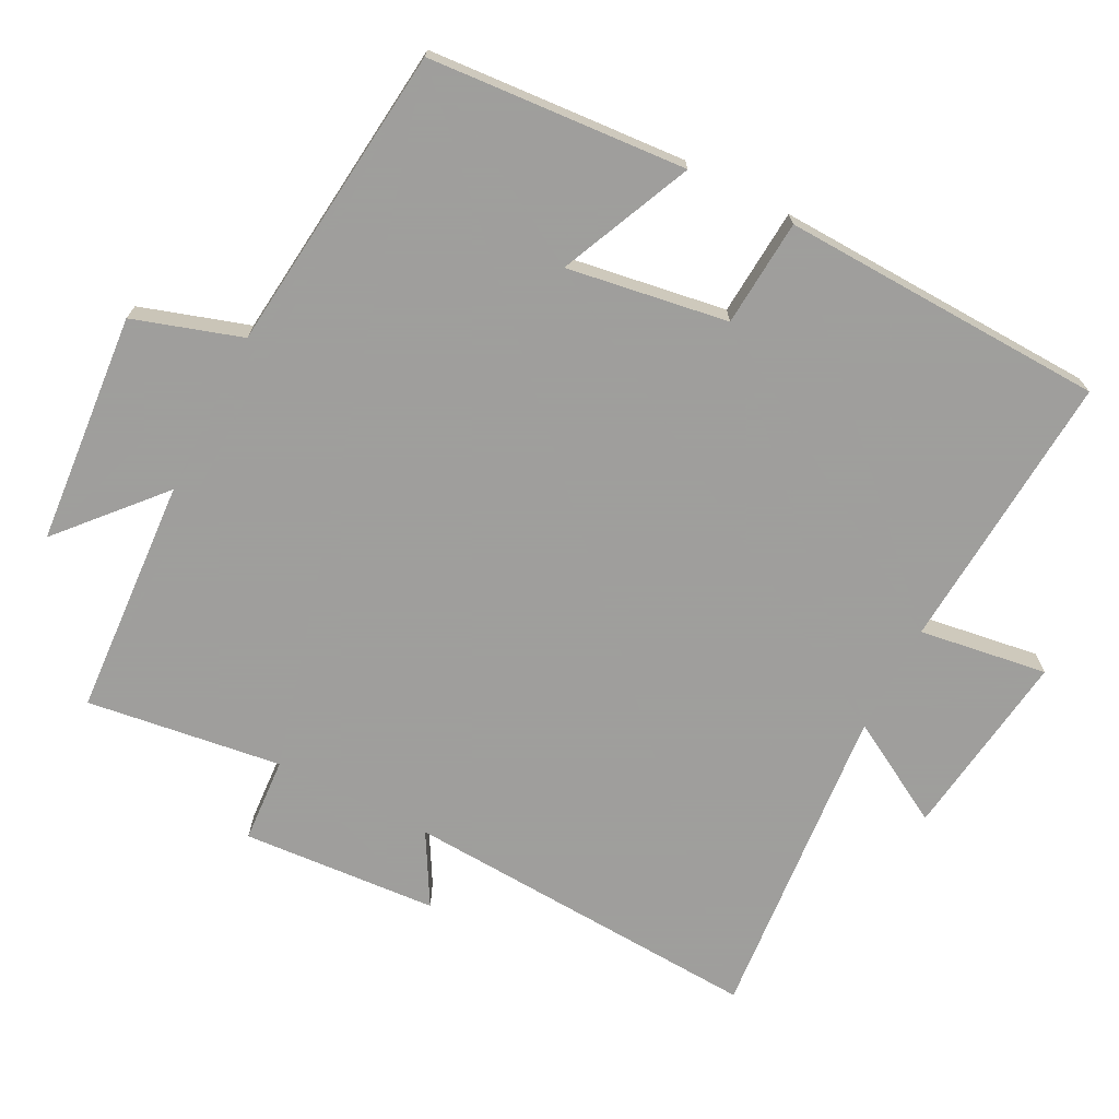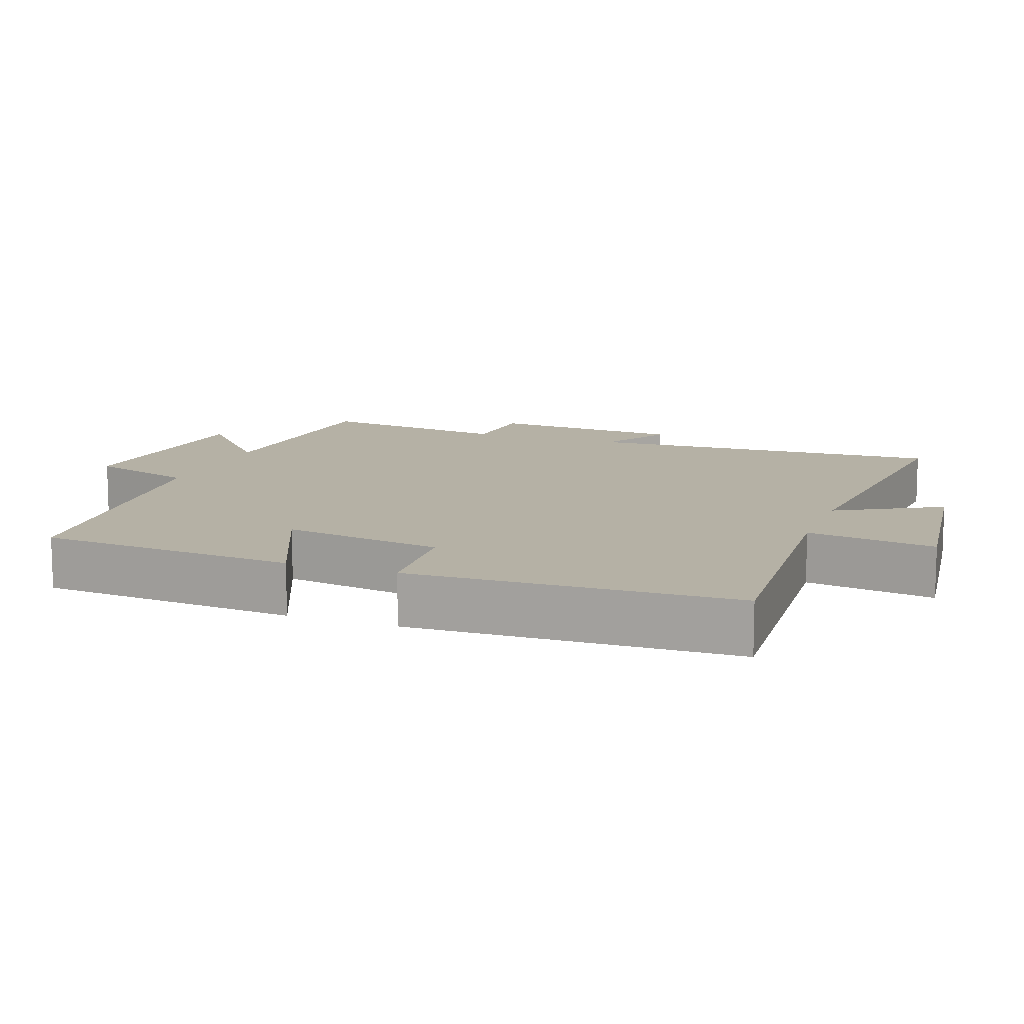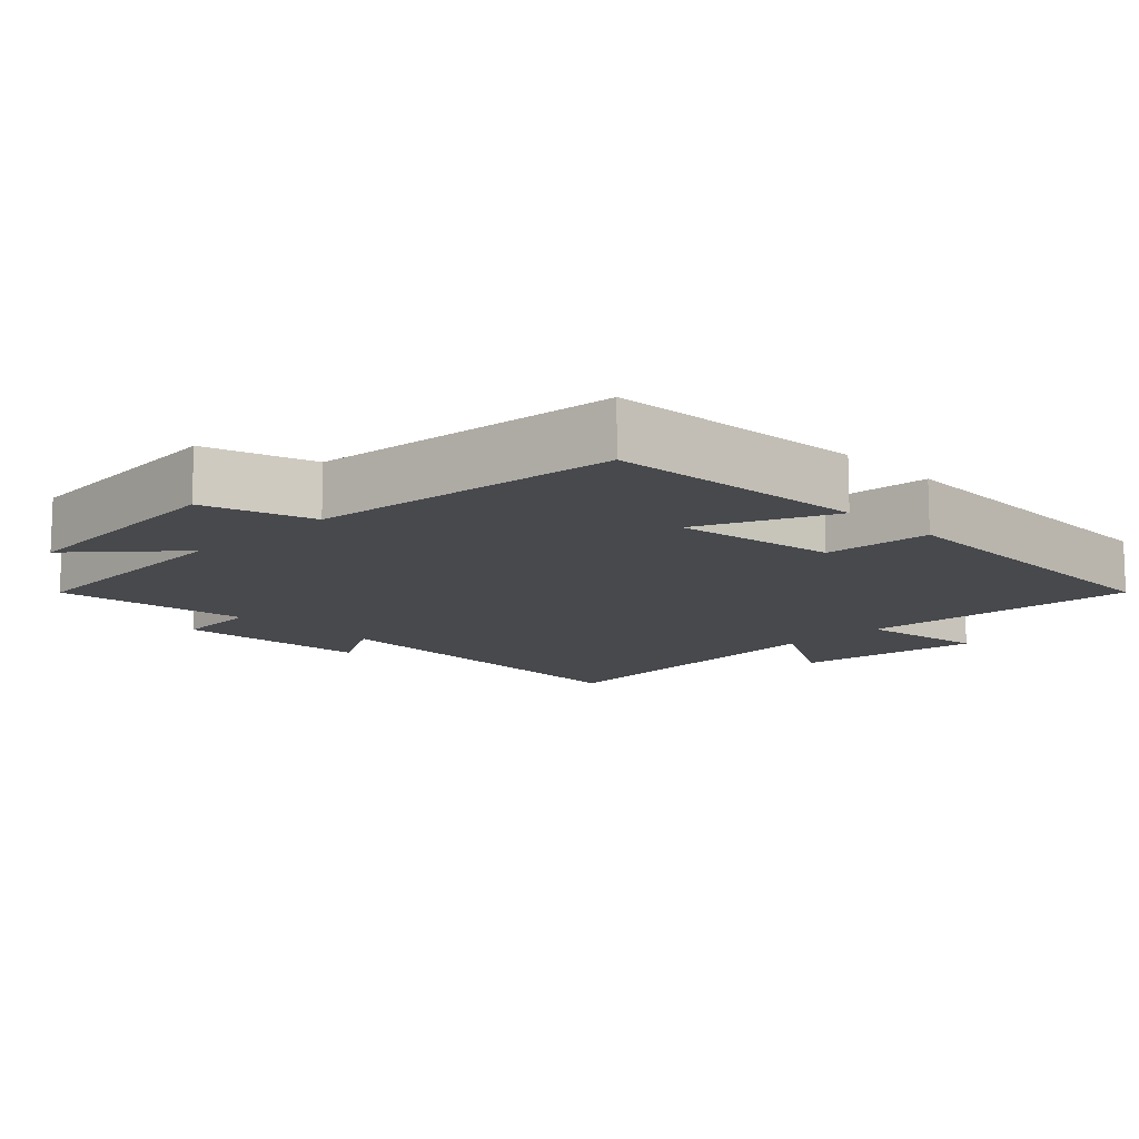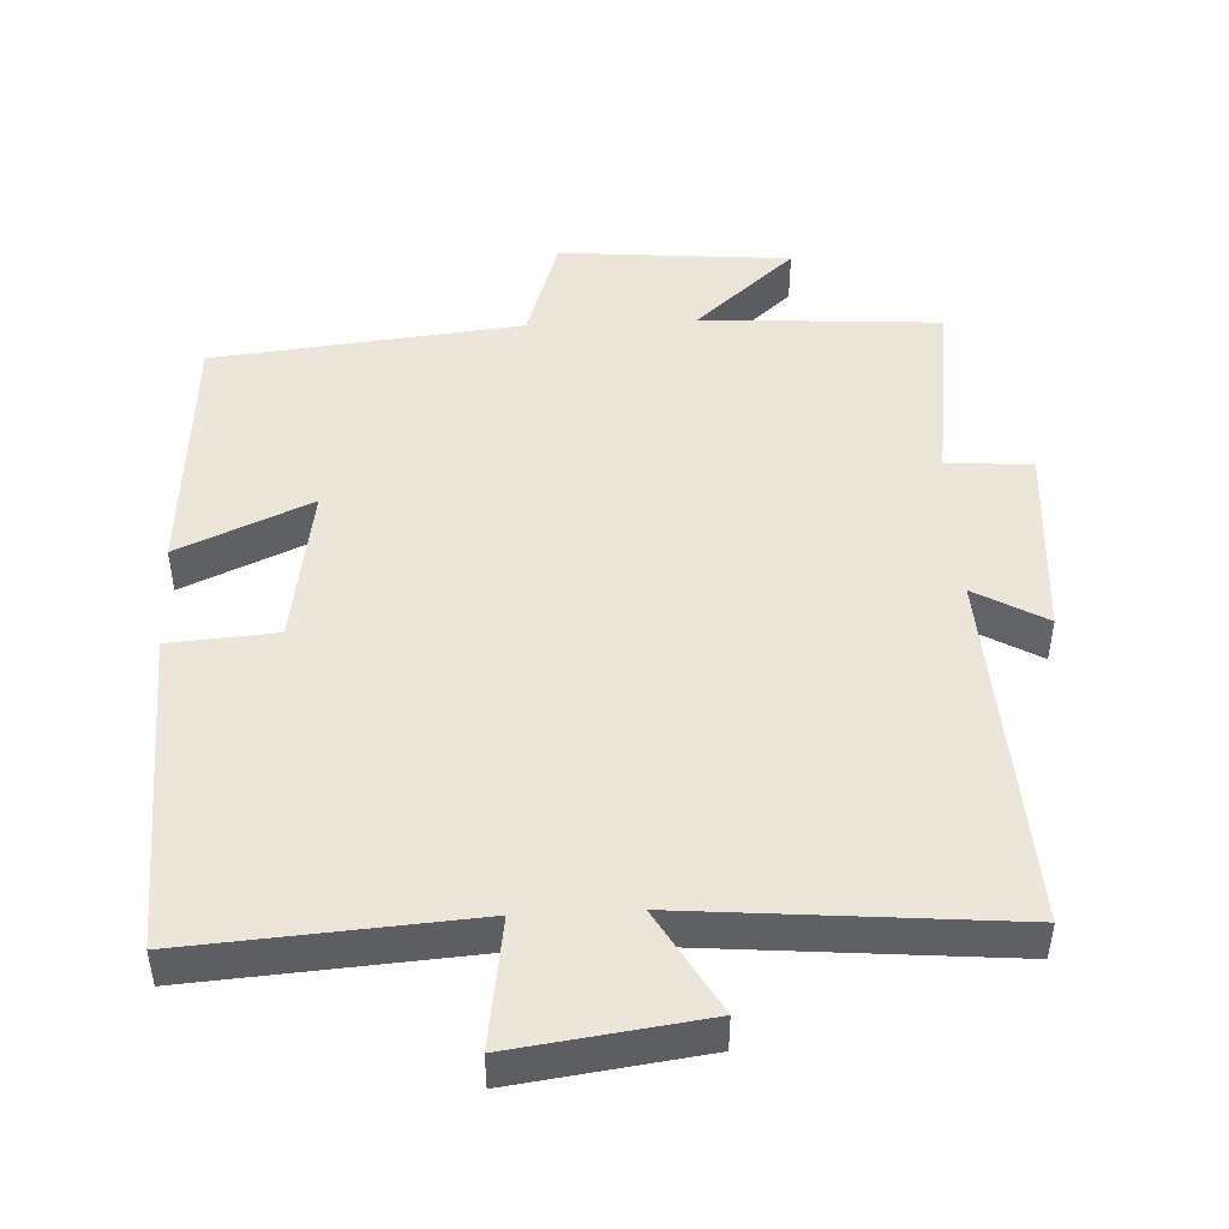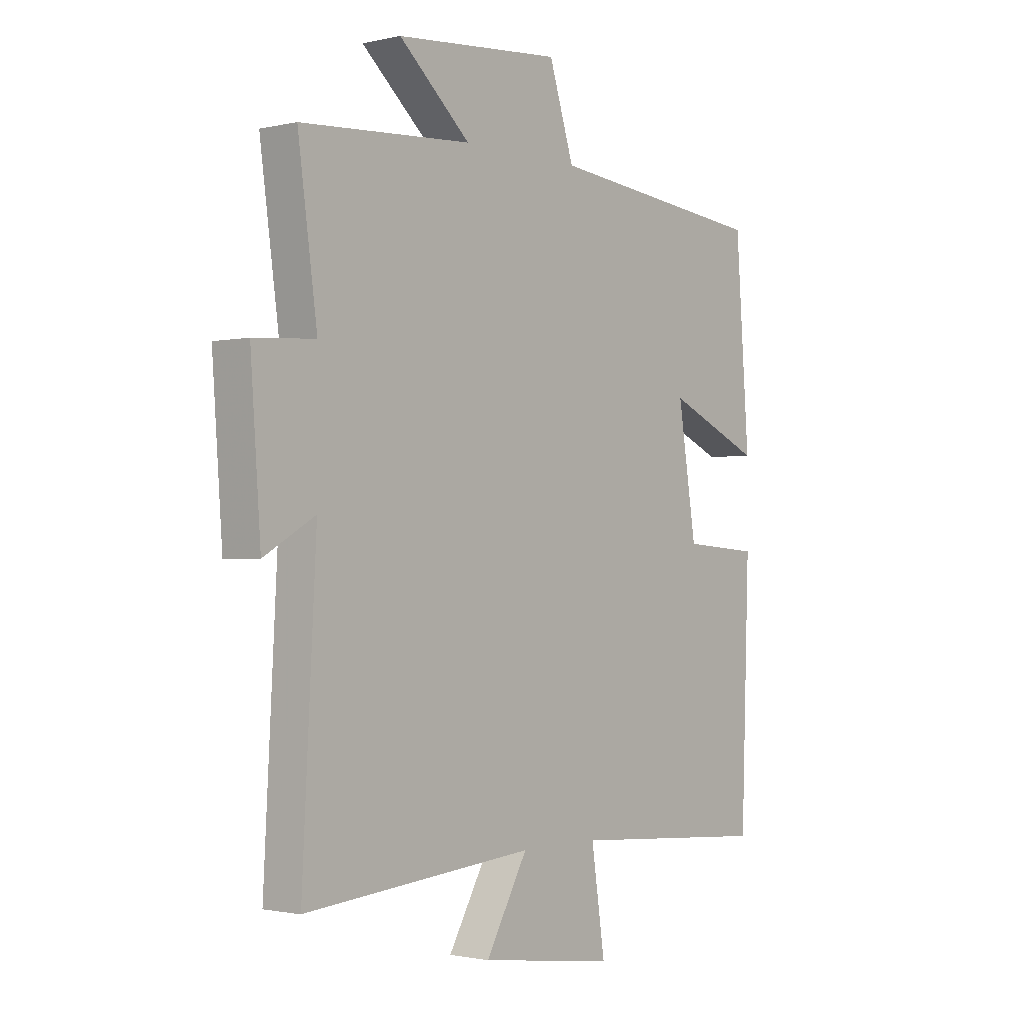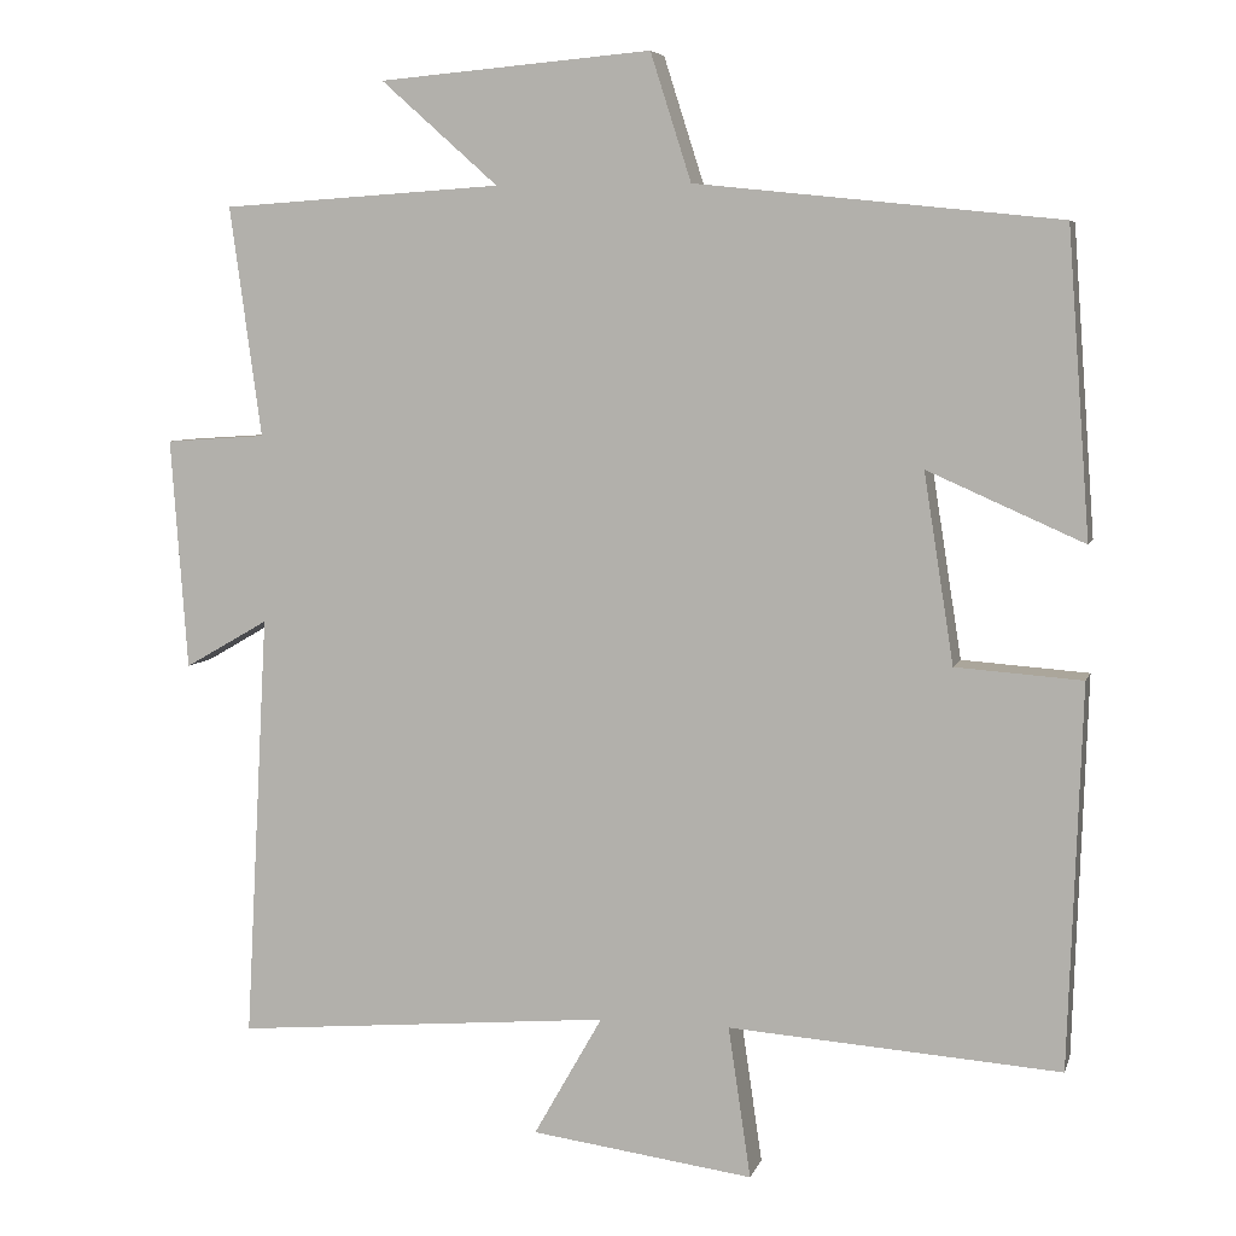
<metadata>
{"format":"obj","ext":"obj","renderer":"f3d","projection":"perspective","resolution":1024,"background":"white","views":[{"elev":-71.1,"azim":62.7,"up":"+Y"},{"elev":11.8,"azim":110.4,"up":"+Y"},{"elev":-12.4,"azim":44.6,"up":"+Y"},{"elev":47.2,"azim":177.2,"up":"+Y"},{"elev":-1.5,"azim":-50.5,"up":"+Z"},{"elev":6.2,"azim":14.2,"up":"+Z"}]}
</metadata>
<code>
v 0.473 0.07 0.454
v 0.5 0.07 0.088
v 0.312 0.07 0.171
v 0.348 0.07 -0.057
v 0.5 0.07 -0.068
v 0.484 0.07 -0.528
v 0.085 0.07 -0.5
v 0.112 0.07 -0.682
v -0.156 0.07 -0.646
v -0.073 0.07 -0.5
v -0.528 0.07 -0.54
v -0.5 0.07 -0.027
v -0.601 0.07 -0.085
v -0.621 0.07 0.193
v -0.5 0.07 0.201
v -0.538 0.07 0.478
v -0.2 0.07 0.5
v -0.341 0.07 0.625
v -0.013 0.07 0.653
v 0.036 0.07 0.5
v 0.473 0 0.454
v 0.5 0 0.088
v 0.312 0 0.171
v 0.348 0 -0.057
v 0.5 0 -0.068
v 0.484 0 -0.528
v 0.085 0 -0.5
v 0.112 0 -0.682
v -0.156 0 -0.646
v -0.073 0 -0.5
v -0.528 0 -0.54
v -0.5 0 -0.027
v -0.601 0 -0.085
v -0.621 0 0.193
v -0.5 0 0.201
v -0.538 0 0.478
v -0.2 0 0.5
v -0.341 0 0.625
v -0.013 0 0.653
v 0.036 0 0.5
f 17 18 19 20
f 17 20 1
f 16 17 1
f 15 16 1
f 12 13 14 15
f 12 15 1
f 10 11 12 1
f 7 8 9 10
f 4 5 6 7
f 3 4 7 10
f 1 2 3
f 1 3 10
f 40 39 38 37
f 21 40 37
f 21 37 36
f 21 36 35
f 35 34 33 32
f 21 35 32
f 21 32 31 30
f 30 29 28 27
f 27 26 25 24
f 30 27 24 23
f 23 22 21
f 30 23 21
f 1 21 22 2
f 2 22 23 3
f 3 23 24 4
f 4 24 25 5
f 5 25 26 6
f 6 26 27 7
f 7 27 28 8
f 8 28 29 9
f 9 29 30 10
f 10 30 31 11
f 11 31 32 12
f 12 32 33 13
f 13 33 34 14
f 14 34 35 15
f 15 35 36 16
f 16 36 37 17
f 17 37 38 18
f 18 38 39 19
f 19 39 40 20
f 20 40 21 1

</code>
